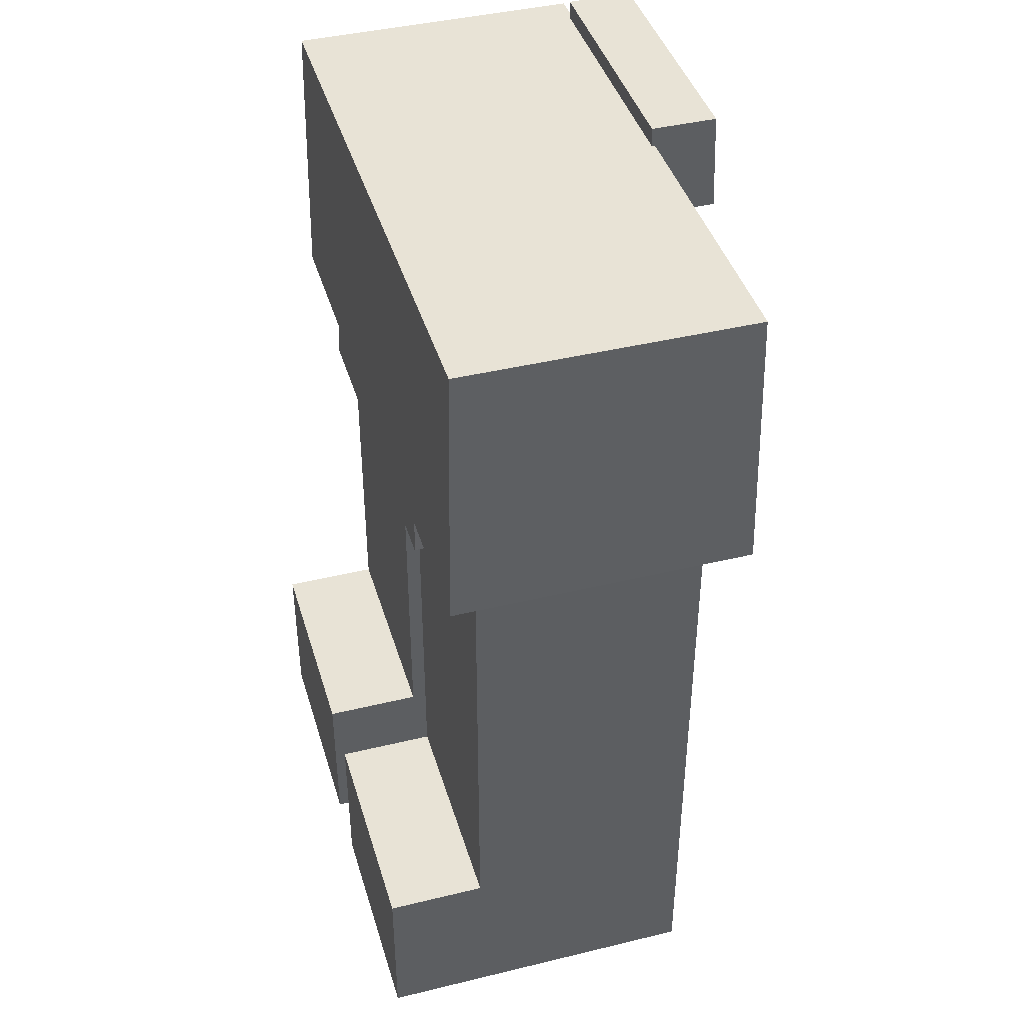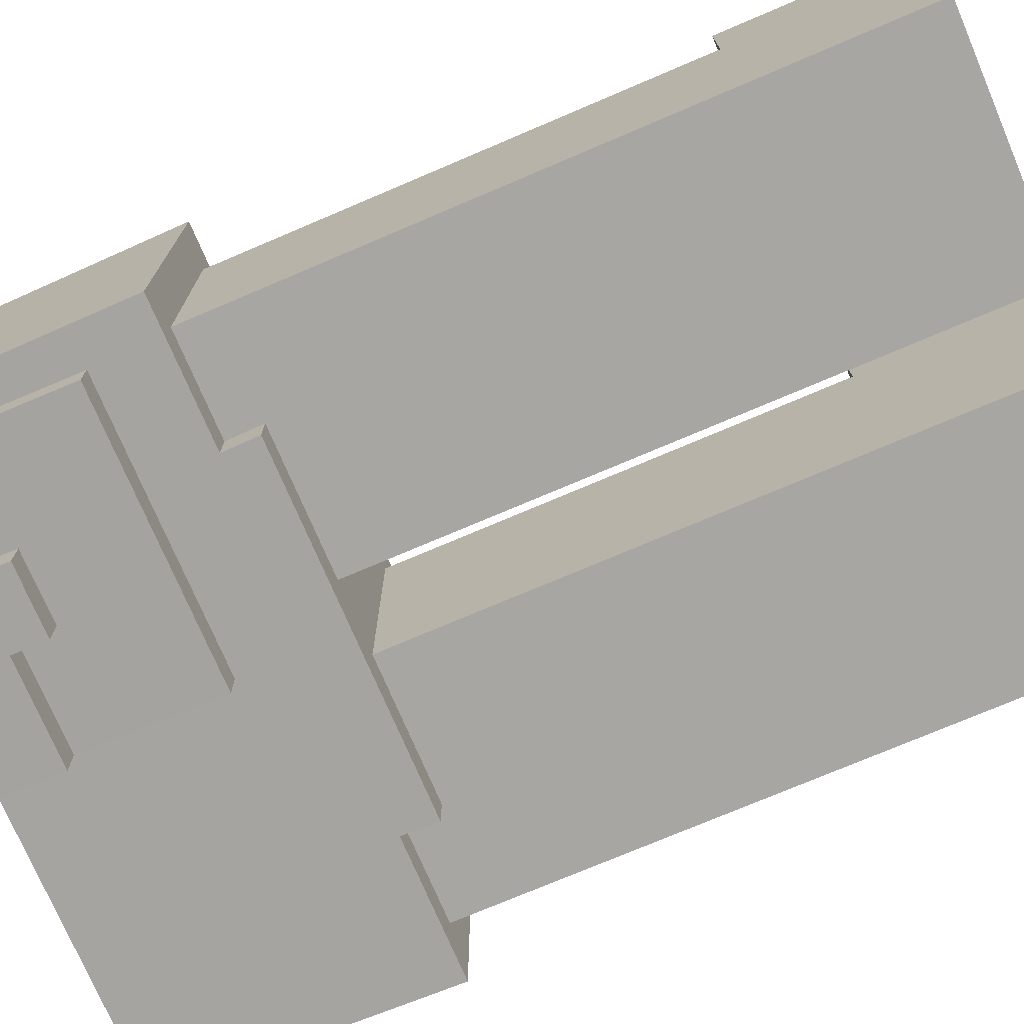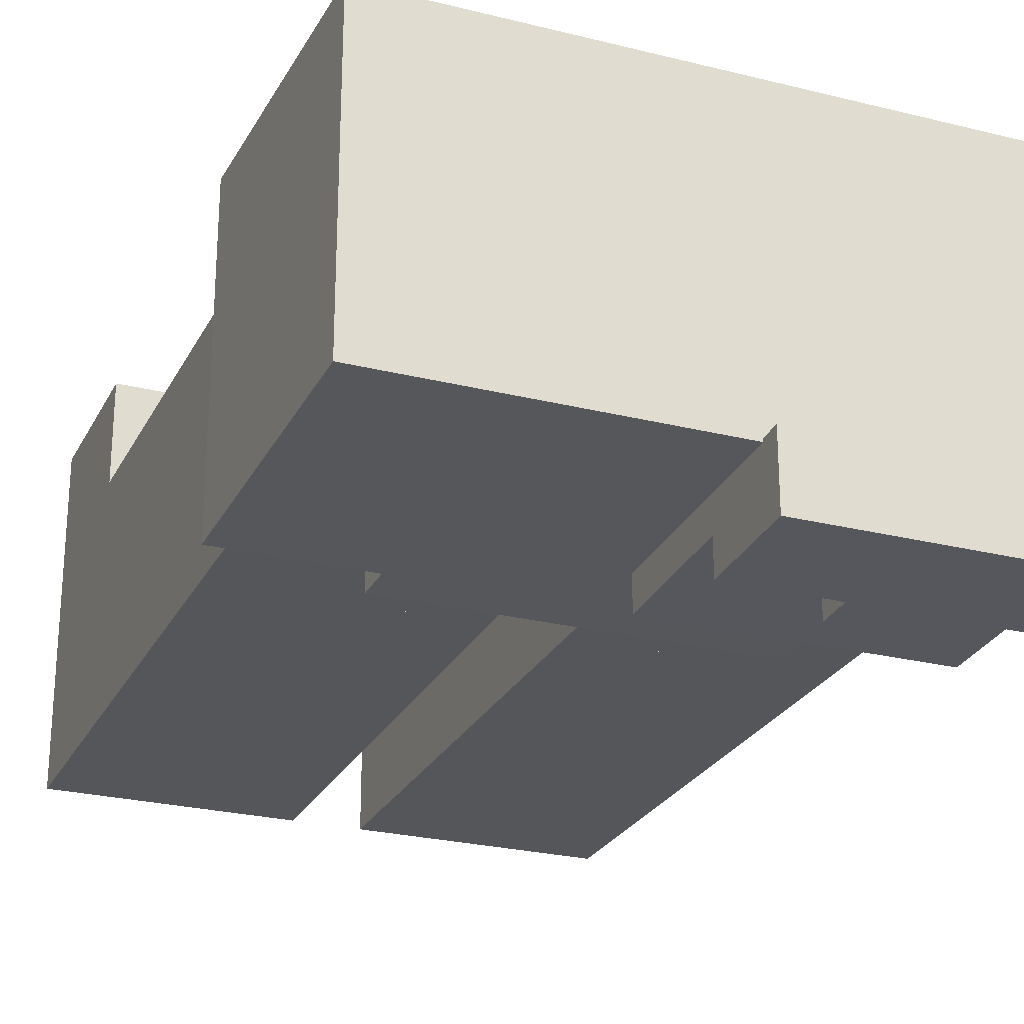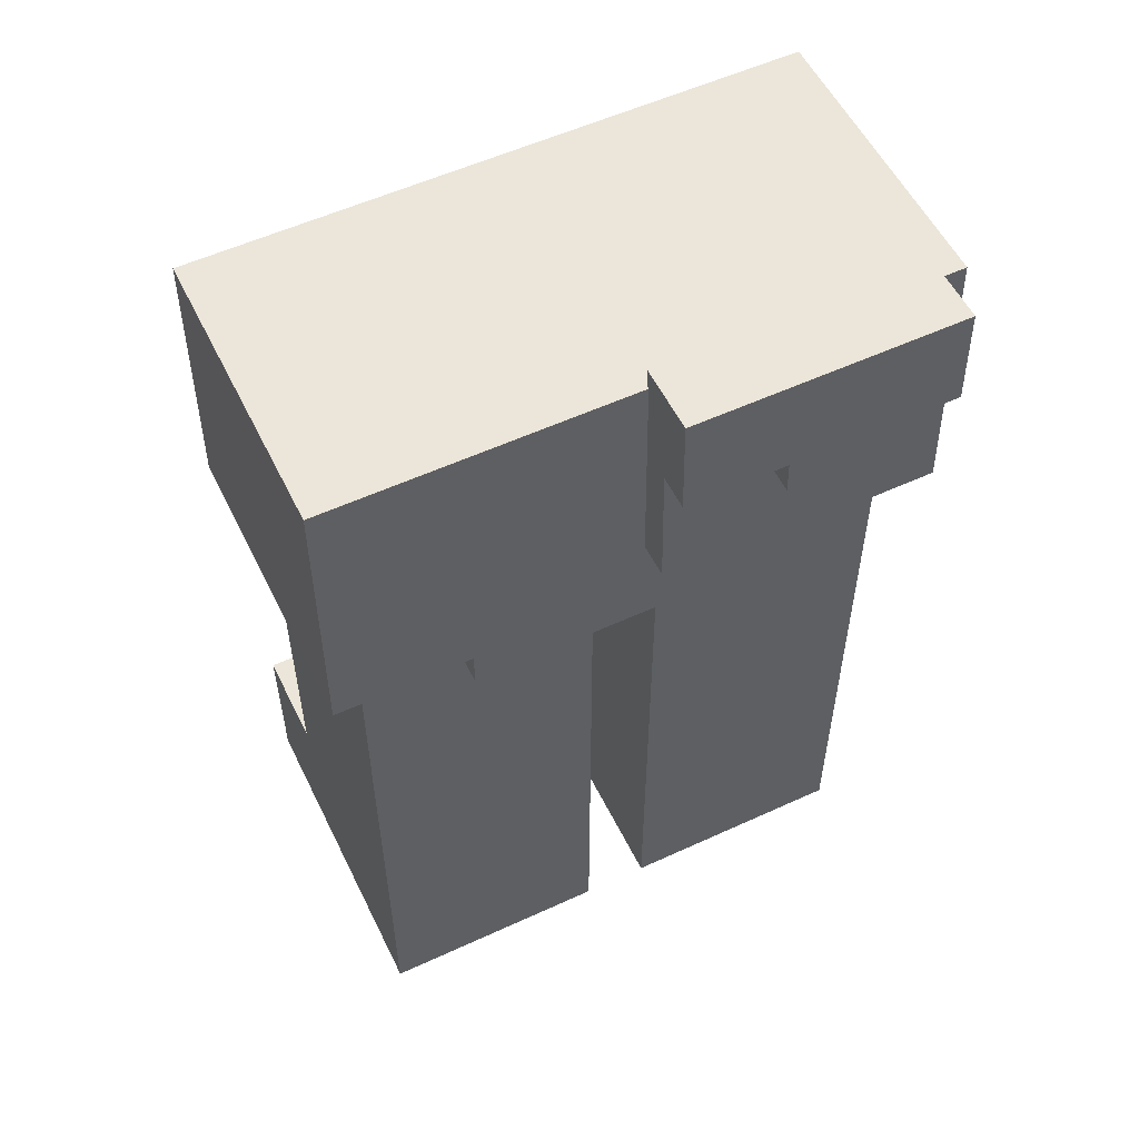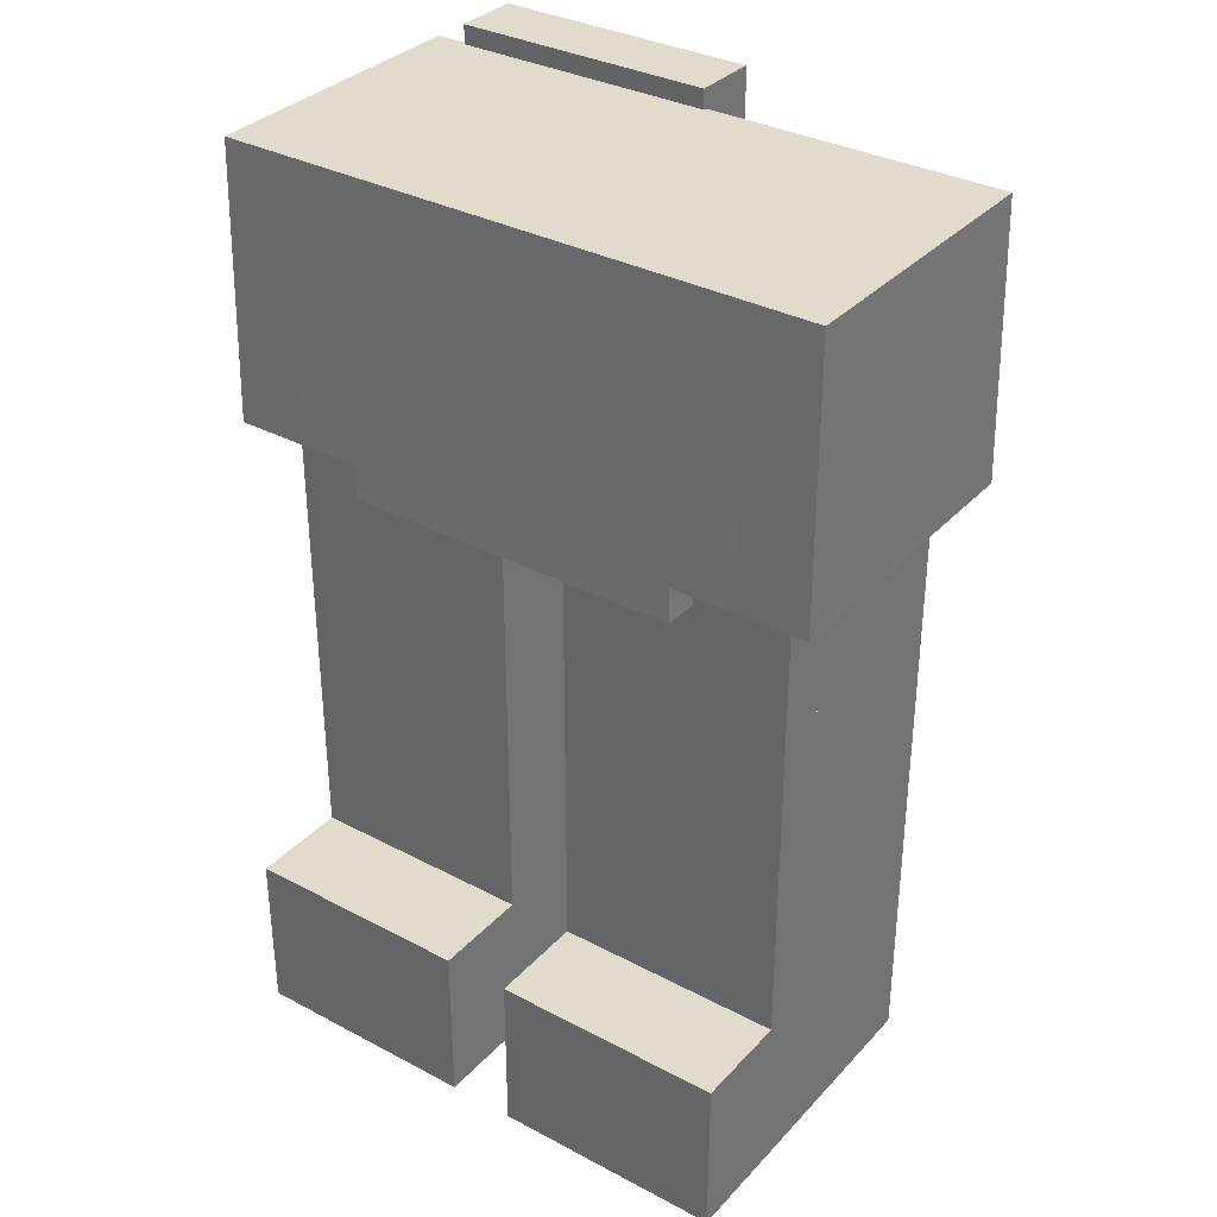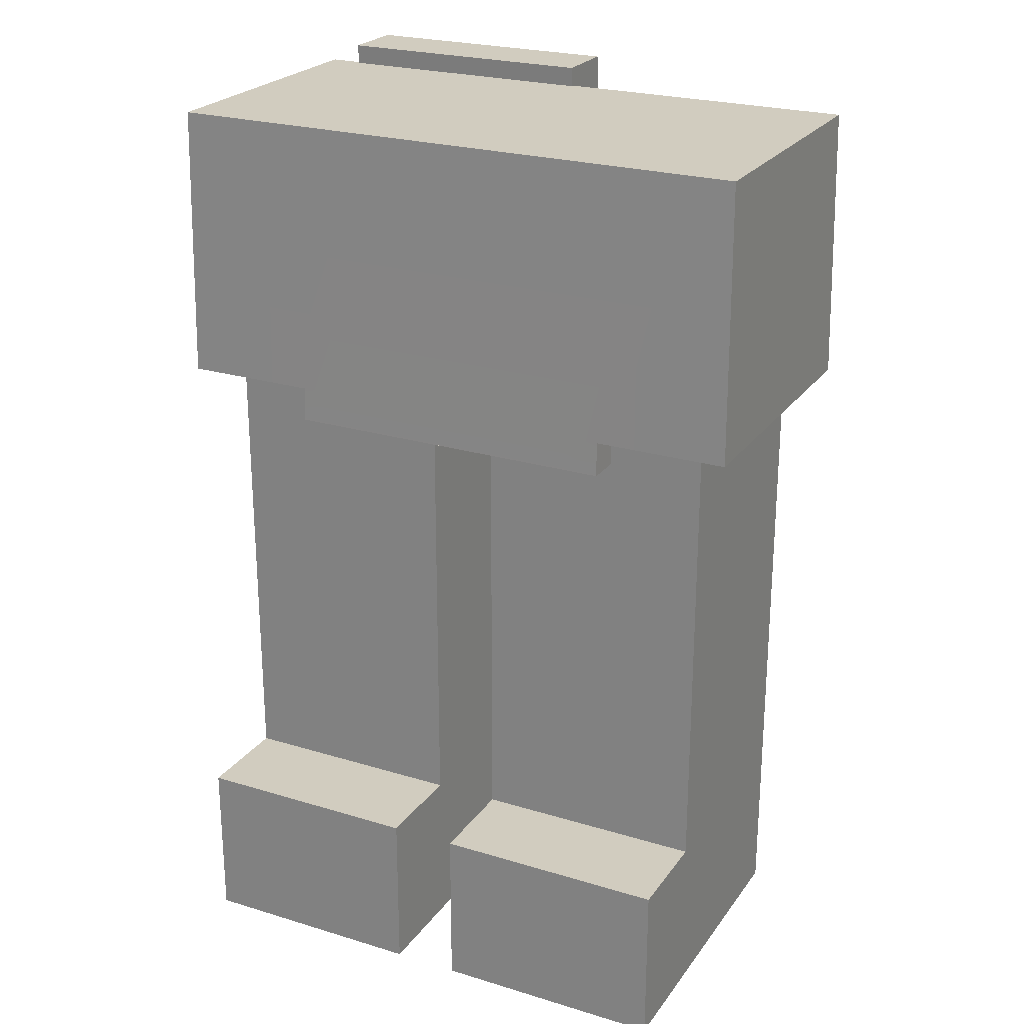
<metadata>
{"format":"obj","ext":"obj","renderer":"f3d","projection":"perspective","resolution":1024,"background":"white","views":[{"elev":41.9,"azim":73.7,"up":"+Y"},{"elev":-74.3,"azim":-66.9,"up":"+Z"},{"elev":-25.5,"azim":158.1,"up":"+Z"},{"elev":55.3,"azim":154.1,"up":"+Y"},{"elev":33.9,"azim":35.7,"up":"+Y"},{"elev":24.1,"azim":26.8,"up":"+Y"}]}
</metadata>
<code>
g avatar_indian_girl_legs
v -0.2818 0.8564 0.1369
v -0.2854 0.5952 0.1422
v -0.2854 0.5952 -0.1426
v -0.2818 0.8564 -0.1354
v -0.25 0.1562 0.2031
v -0.25 8.879e-09 0.2031
v -0.25 -4.781e-09 -0.1094
v -0.25 0.1562 0.1094
v -0.25 0.4688 -0.1094
v -0.25 0.4688 0.1094
v -0.25 0.5971 -0.1094
v -0.25 0.5971 0.1094
v -0.25 0.4688 0.1094
v -0.25 0.4688 -0.1094
v -0.25 0.875 -0.1317
v -0.25 0.6563 -0.1406
v -0.25 0.6563 -0.1719
v -0.25 0.875 -0.1629
v -0.25 0.875 -0.1629
v -0.25 0.7813 -0.1667
v -0.25 0.7813 -0.198
v -0.25 0.875 -0.1942
v -0.1585 0.5952 0.1422
v -0.1594 0.5625 0.1431
v -0.1594 0.5625 -0.1437
v -0.1585 0.5952 -0.1426
v -0.1562 0.7813 -0.1667
v -0.1562 0.75 -0.168
v -0.1562 0.75 -0.1993
v -0.1562 0.7813 -0.198
v 0.03125 0.1562 0.2031
v 0.03125 8.879e-09 0.2031
v 0.03125 -4.781e-09 -0.1094
v 0.03125 0.1562 0.1094
v 0.03125 0.4688 -0.1094
v 0.03125 0.4688 0.1094
v 0.03125 0.5971 -0.1094
v 0.03125 0.5971 0.1094
v 0.03125 0.4688 0.1094
v 0.03125 0.4688 -0.1094
v -0.09375 0.75 -0.1993
v -0.09375 0.75 -0.168
v -0.09375 0.7813 -0.1667
v -0.09375 0.7813 -0.198
v -0.03125 -4.781e-09 -0.1094
v -0.03125 8.879e-09 0.2031
v -0.03125 0.1562 0.2031
v -0.03125 0.1562 0.1094
v -0.03125 0.4688 -0.1094
v -0.03125 0.4688 0.1094
v 0 0.6563 -0.1719
v 0 0.6563 -0.1406
v 3.815e-08 0.875 -0.1317
v 3.815e-08 0.875 -0.1629
v 0 0.7813 -0.198
v 0 0.7813 -0.1667
v 3.815e-08 0.875 -0.1629
v 3.815e-08 0.875 -0.1942
v 0.1594 0.5625 -0.1437
v 0.1594 0.5625 0.1431
v 0.1585 0.5952 0.1422
v 0.1585 0.5952 -0.1426
v 0.25 -4.781e-09 -0.1094
v 0.25 8.879e-09 0.2031
v 0.25 0.1562 0.2031
v 0.25 0.1562 0.1094
v 0.25 0.4688 -0.1094
v 0.25 0.4688 0.1094
v 0.2854 0.5952 -0.1426
v 0.2854 0.5952 0.1422
v 0.2818 0.8564 0.1369
v 0.2818 0.8564 -0.1354
v -0.1585 0.5952 0.1422
v -0.2854 0.5952 0.1422
v -0.2818 0.8564 0.1369
v -0.1292 0.8564 0.1369
v -0.127 0.5952 0.1422
v -0.1594 0.5625 0.1431
v -0.127 0.5625 0.1431
v -0.04233 0.5625 0.1431
v -0.04233 0.5952 0.1422
v 0.04233 0.5625 0.1431
v 0.04233 0.5952 0.1422
v 0.127 0.5625 0.1431
v 0.127 0.5952 0.1422
v 0.04305 0.8564 0.1369
v 0.1292 0.8564 0.1369
v 0.2818 0.8564 0.1369
v 0.1585 0.5952 0.1422
v 0.2854 0.5952 0.1422
v -0.04305 0.8564 0.1369
v 0.1594 0.5625 0.1431
v -0.03125 8.879e-09 0.2031
v -0.25 8.879e-09 0.2031
v -0.25 0.1562 0.2031
v -0.03125 0.1562 0.2031
v 0.25 8.879e-09 0.2031
v 0.03125 8.879e-09 0.2031
v 0.03125 0.1562 0.2031
v 0.25 0.1562 0.2031
v -0.03125 0.4688 0.1094
v -0.03125 0.1562 0.1094
v -0.25 0.1562 0.1094
v -0.25 0.4688 0.1094
v 0.25 0.4688 0.1094
v 0.25 0.1562 0.1094
v 0.03125 0.1562 0.1094
v 0.03125 0.4688 0.1094
v -0.2818 0.8564 -0.1354
v -0.2854 0.5952 -0.1426
v -0.1585 0.5952 -0.1426
v -0.127 0.5952 -0.1426
v -0.127 0.5625 -0.1437
v -0.1594 0.5625 -0.1437
v -0.1292 0.8564 -0.1354
v -0.04233 0.5952 -0.1426
v -0.04233 0.5625 -0.1437
v 0.04233 0.5952 -0.1426
v 0.04233 0.5625 -0.1437
v 0.127 0.5952 -0.1426
v 0.127 0.5625 -0.1437
v 0.1594 0.5625 -0.1437
v 0.1585 0.5952 -0.1426
v 0.1292 0.8564 -0.1354
v 0.2818 0.8564 -0.1354
v 0.2854 0.5952 -0.1426
v -0.04305 0.8564 -0.1354
v 0.04305 0.8564 -0.1354
v -0.25 0.875 -0.1629
v -0.25 0.6563 -0.1719
v 0 0.6563 -0.1719
v 3.815e-08 0.875 -0.1629
v -0.25 0.875 -0.1942
v -0.25 0.7813 -0.198
v 0 0.7813 -0.198
v 3.815e-08 0.875 -0.1942
v -0.1562 0.7813 -0.198
v -0.1562 0.75 -0.1993
v -0.09375 0.75 -0.1993
v -0.09375 0.7813 -0.198
v -0.25 -4.781e-09 -0.1094
v -0.03125 -4.781e-09 -0.1094
v -0.03125 0.4688 -0.1094
v -0.25 0.4688 -0.1094
v 0.25 0.5971 -0.1094
v 0.03125 0.5971 -0.1094
v 0.03125 0.4688 -0.1094
v 0.25 0.4688 -0.1094
v -0.25 -4.781e-09 -0.1094
v -0.25 8.879e-09 0.2031
v -0.03125 8.879e-09 0.2031
v -0.03125 -4.781e-09 -0.1094
v 0.03125 -4.781e-09 -0.1094
v 0.03125 8.879e-09 0.2031
v 0.25 8.879e-09 0.2031
v 0.25 -4.781e-09 -0.1094
v -0.2854 0.5952 -0.1426
v -0.2854 0.5952 0.1422
v -0.1585 0.5952 0.1422
v -0.1585 0.5952 -0.1426
v 0.1585 0.5952 -0.1426
v 0.1585 0.5952 0.1422
v 0.2854 0.5952 0.1422
v 0.2854 0.5952 -0.1426
v -0.25 0.6563 -0.1719
v -0.25 0.6563 -0.1406
v 0 0.6563 -0.1406
v 0 0.6563 -0.1719
v -0.1562 0.75 -0.1993
v -0.1562 0.75 -0.168
v -0.09375 0.75 -0.168
v -0.09375 0.75 -0.1993
v -0.25 0.7813 -0.198
v -0.25 0.7813 -0.1667
v 0 0.7813 -0.1667
v 0 0.7813 -0.198
v -0.03125 0.1562 0.2031
v -0.25 0.1562 0.2031
v -0.25 0.1562 0.1094
v -0.03125 0.1562 0.1094
v 0.25 0.1562 0.2031
v 0.03125 0.1562 0.2031
v 0.03125 0.1562 0.1094
v 0.25 0.1562 0.1094
v -0.25 0.4688 0.1094
v -0.03125 0.4688 0.1094
v -0.03125 0.4688 -0.1094
v -0.25 0.4688 -0.1094
v 0.25 0.4688 0.1094
v 0.25 0.4688 -0.1094
v 0.03125 0.4688 -0.1094
v 0.03125 0.4688 0.1094
v 3.815e-08 0.875 -0.1317
v -0.25 0.875 -0.1317
v -0.25 0.875 -0.1629
v 3.815e-08 0.875 -0.1629
v 3.815e-08 0.875 -0.1629
v -0.25 0.875 -0.1629
v -0.25 0.875 -0.1942
v 3.815e-08 0.875 -0.1942
v -0.03125 0.5971 -0.1094
v -0.03125 0.4688 -0.1094
v -0.03125 0.4688 0.1094
v -0.03125 0.5971 0.1094
v 0.25 0.5971 -0.1094
v 0.25 0.4688 -0.1094
v 0.25 0.4688 0.1094
v 0.25 0.5971 0.1094
v -0.03125 0.5971 0.1094
v -0.03125 0.4688 0.1094
v -0.25 0.4688 0.1094
v -0.25 0.5971 0.1094
v 0.25 0.5971 0.1094
v 0.25 0.4688 0.1094
v 0.03125 0.4688 0.1094
v 0.03125 0.5971 0.1094
v -0.25 0.5971 -0.1094
v -0.25 0.4688 -0.1094
v -0.03125 0.4688 -0.1094
v -0.03125 0.5971 -0.1094
v 0.25 -4.781e-09 -0.1094
v 0.25 0.4688 -0.1094
v 0.03125 0.4688 -0.1094
v 0.03125 -4.781e-09 -0.1094
v -0.25 0.4688 0.1094
v -0.25 0.4688 -0.1094
v -0.03125 0.4688 -0.1094
v -0.03125 0.4688 0.1094
v 0.25 0.4688 0.1094
v 0.03125 0.4688 0.1094
v 0.03125 0.4688 -0.1094
v 0.25 0.4688 -0.1094
v -0.25 0.875 -0.1317
v 3.815e-08 0.875 -0.1317
v 0 0.6563 -0.1406
v -0.25 0.6563 -0.1406
v 0.2818 0.8564 0.1369
v 0.1292 0.8564 0.1369
v 0.1292 0.8564 -0.1354
v 0.2818 0.8564 -0.1354
v 0.04305 0.8564 -0.1354
v 0.04305 0.8564 0.1369
v -0.04305 0.8564 -0.1354
v -0.04305 0.8564 0.1369
v -0.1292 0.8564 -0.1354
v -0.1292 0.8564 0.1369
v -0.2818 0.8564 -0.1354
v -0.2818 0.8564 0.1369
v 0.1594 0.5625 0.1431
v 0.1594 0.5625 -0.1437
v 0.127 0.5625 -0.1437
v 0.127 0.5625 0.1431
v 0.04233 0.5625 0.1431
v 0.04233 0.5625 -0.1437
v -0.04233 0.5625 0.1431
v -0.04233 0.5625 -0.1437
v -0.127 0.5625 0.1431
v -0.127 0.5625 -0.1437
v -0.1594 0.5625 -0.1437
v -0.1594 0.5625 0.1431
g avatar_indian_girl_legs_0
f 3 2 1
f 4 3 1
f 7 6 5
f 8 7 5
f 7 8 9
f 8 10 9
f 13 12 11
f 14 13 11
f 17 16 15
f 18 17 15
f 21 20 19
f 22 21 19
f 25 24 23
f 26 25 23
f 29 28 27
f 30 29 27
f 33 32 31
f 34 33 31
f 33 34 35
f 34 36 35
f 39 38 37
f 40 39 37
f 43 42 41
f 44 43 41
f 47 46 45
f 48 47 45
f 48 45 49
f 50 48 49
f 53 52 51
f 54 53 51
f 57 56 55
f 58 57 55
f 61 60 59
f 62 61 59
f 65 64 63
f 66 65 63
f 66 63 67
f 68 66 67
f 71 70 69
f 72 71 69
f 75 74 73
f 76 75 73
f 77 76 73
f 77 73 78
f 79 77 78
f 77 79 80
f 81 77 80
f 76 77 81
f 81 80 82
f 83 81 82
f 83 82 84
f 85 83 84
f 86 83 85
f 87 86 85
f 88 87 85
f 89 88 85
f 89 85 84
f 88 89 90
f 91 81 83
f 86 91 83
f 91 76 81
f 92 89 84
f 95 94 93
f 96 95 93
f 99 98 97
f 100 99 97
f 103 102 101
f 104 103 101
f 107 106 105
f 108 107 105
f 111 110 109
f 111 109 112
f 111 112 113
f 114 111 113
f 109 115 112
f 112 116 113
f 116 117 113
f 116 118 117
f 118 119 117
f 118 120 119
f 120 121 119
f 121 120 122
f 120 123 122
f 120 124 123
f 124 120 118
f 124 125 123
f 126 123 125
f 127 116 112
f 115 127 112
f 128 118 116
f 127 128 116
f 128 124 118
f 131 130 129
f 132 131 129
f 135 134 133
f 136 135 133
f 139 138 137
f 140 139 137
f 143 142 141
f 144 143 141
f 147 146 145
f 148 147 145
f 151 150 149
f 152 151 149
f 155 154 153
f 156 155 153
f 159 158 157
f 160 159 157
f 163 162 161
f 164 163 161
f 167 166 165
f 168 167 165
f 171 170 169
f 172 171 169
f 175 174 173
f 176 175 173
f 179 178 177
f 180 179 177
f 183 182 181
f 184 183 181
f 187 186 185
f 188 187 185
f 191 190 189
f 192 191 189
f 195 194 193
f 196 195 193
f 199 198 197
f 200 199 197
f 203 202 201
f 204 203 201
f 207 206 205
f 208 207 205
f 211 210 209
f 212 211 209
f 215 214 213
f 216 215 213
f 219 218 217
f 220 219 217
f 223 222 221
f 224 223 221
f 227 226 225
f 228 227 225
f 231 230 229
f 232 231 229
f 235 234 233
f 236 235 233
f 239 238 237
f 240 239 237
f 238 239 241
f 242 238 241
f 242 241 243
f 244 242 243
f 244 243 245
f 246 244 245
f 245 247 246
f 247 248 246
f 251 250 249
f 252 251 249
f 251 252 253
f 254 251 253
f 254 253 255
f 256 254 255
f 256 255 257
f 258 256 257
f 259 258 257
f 260 259 257

</code>
